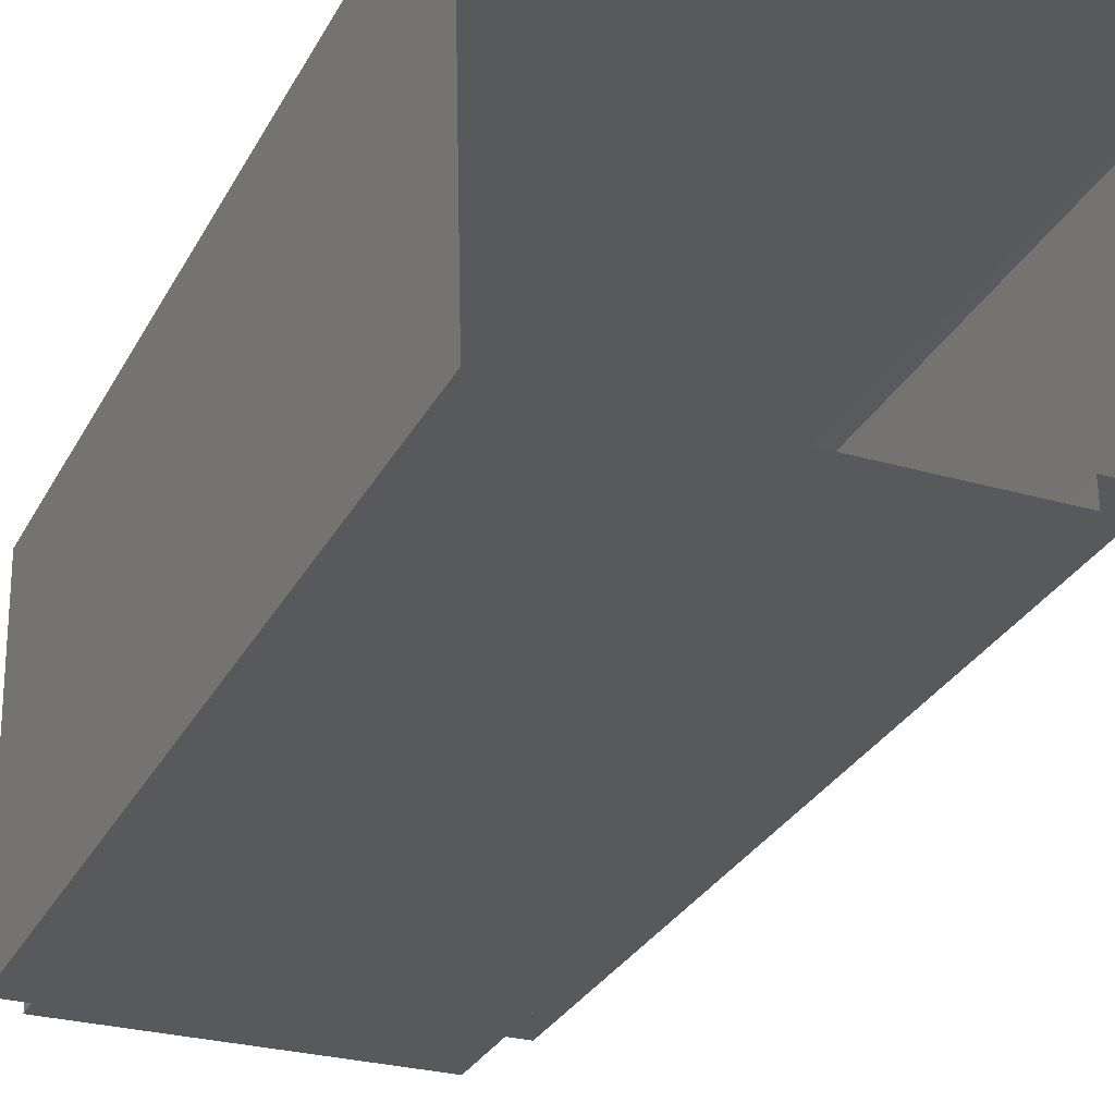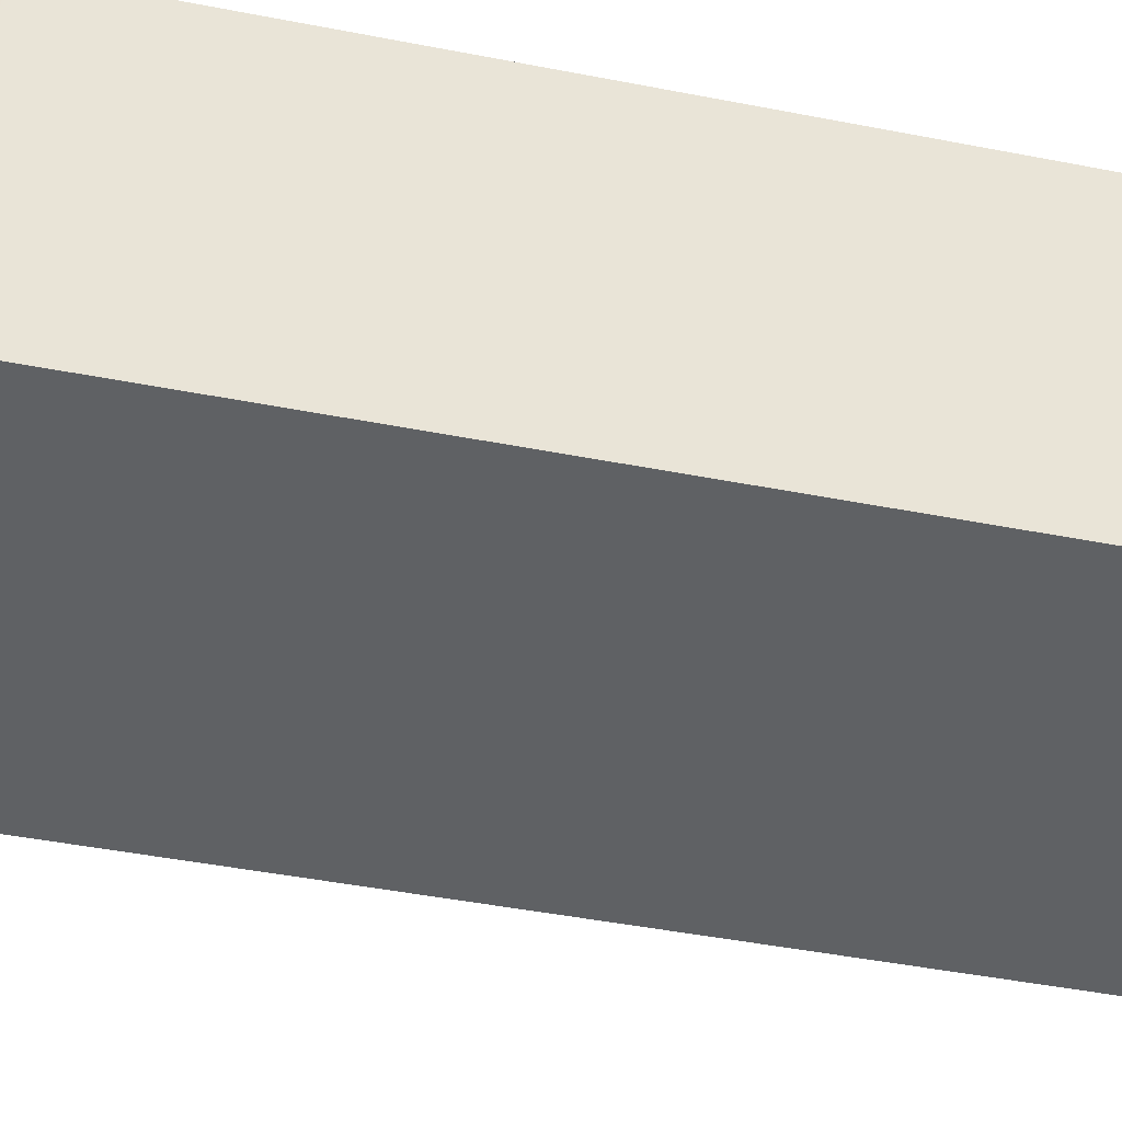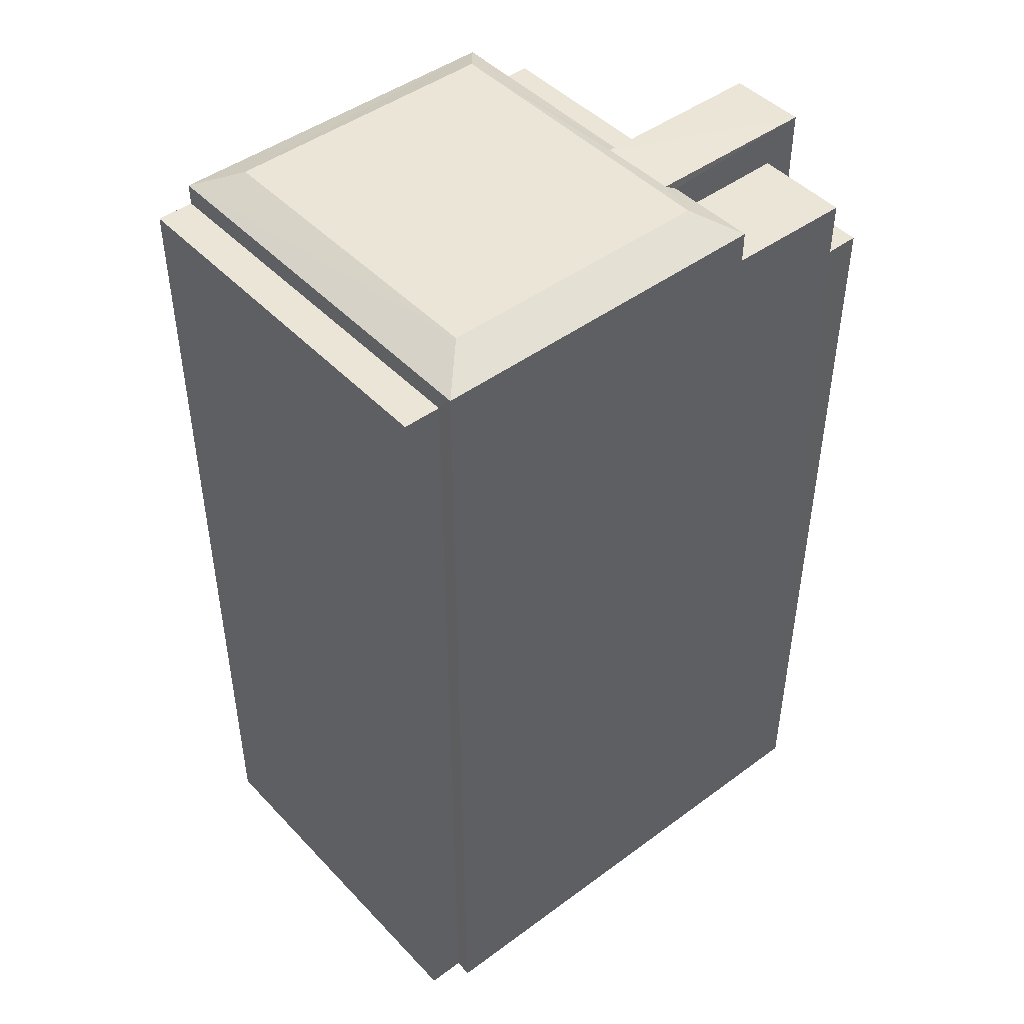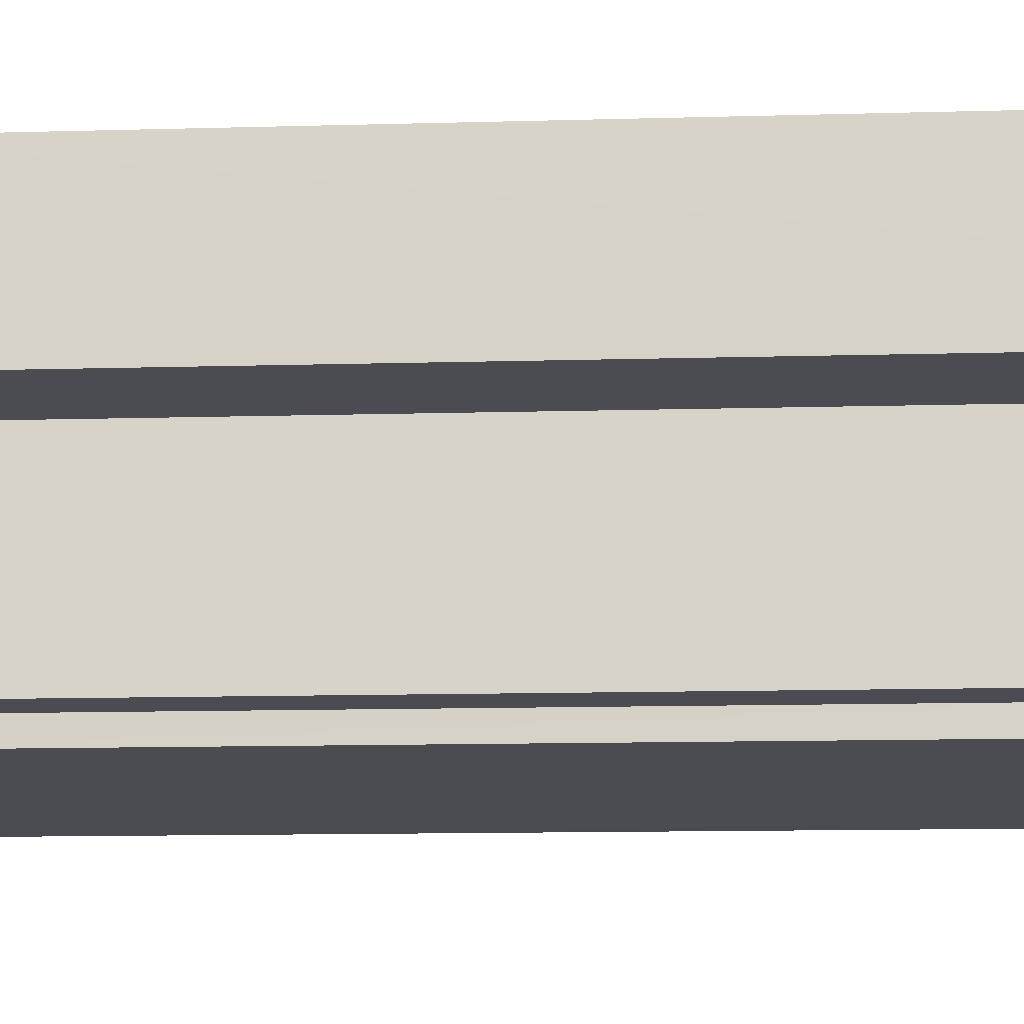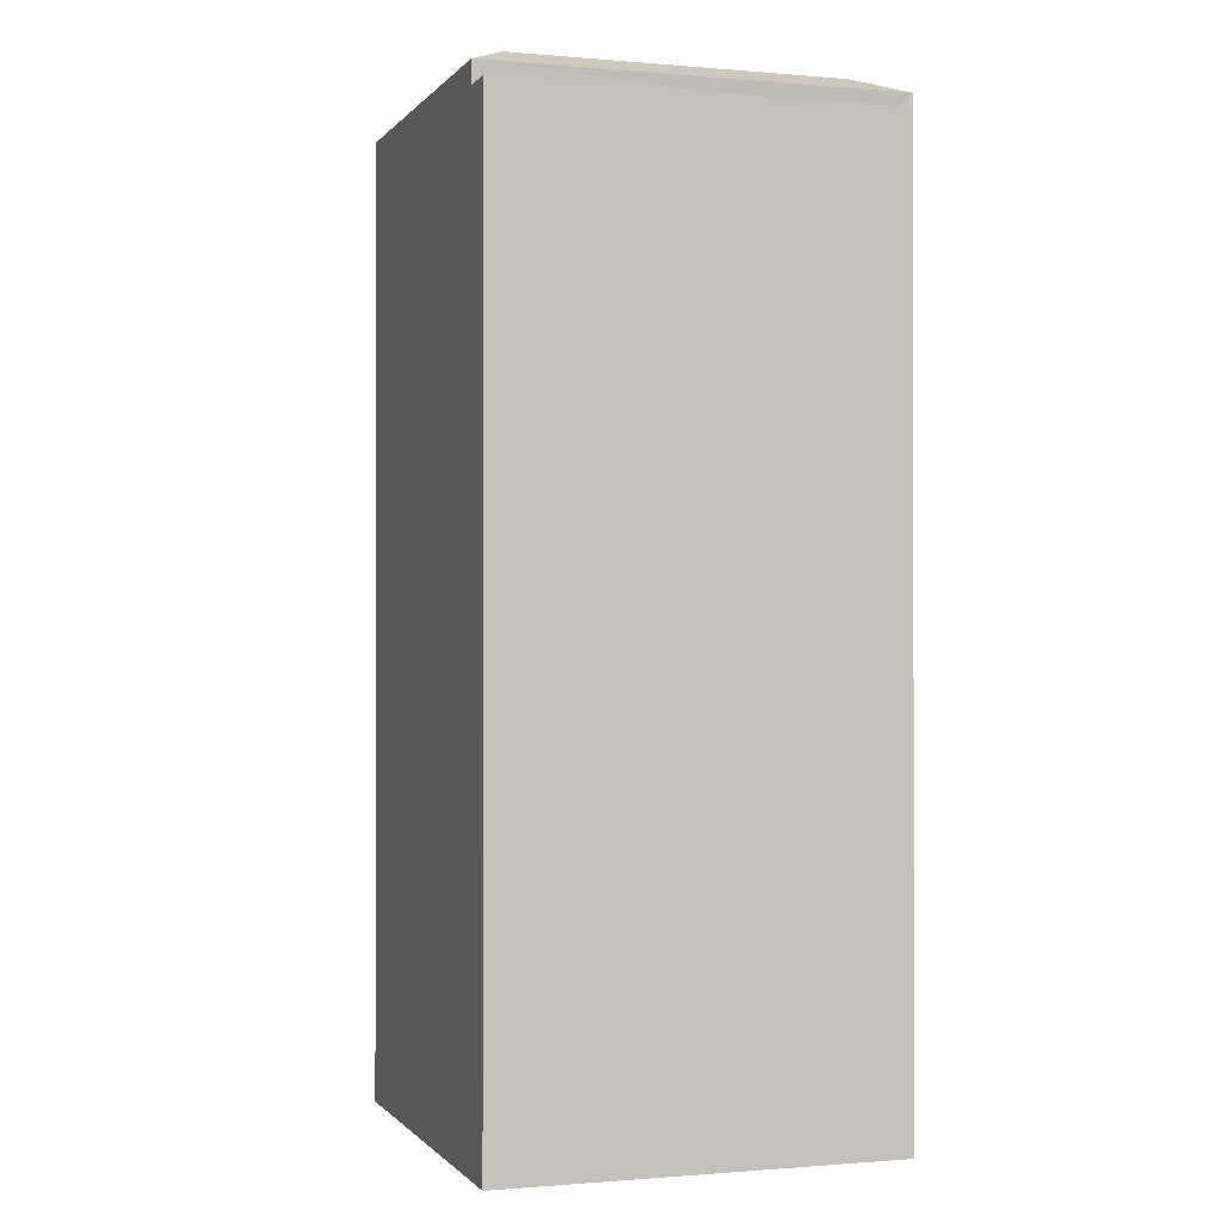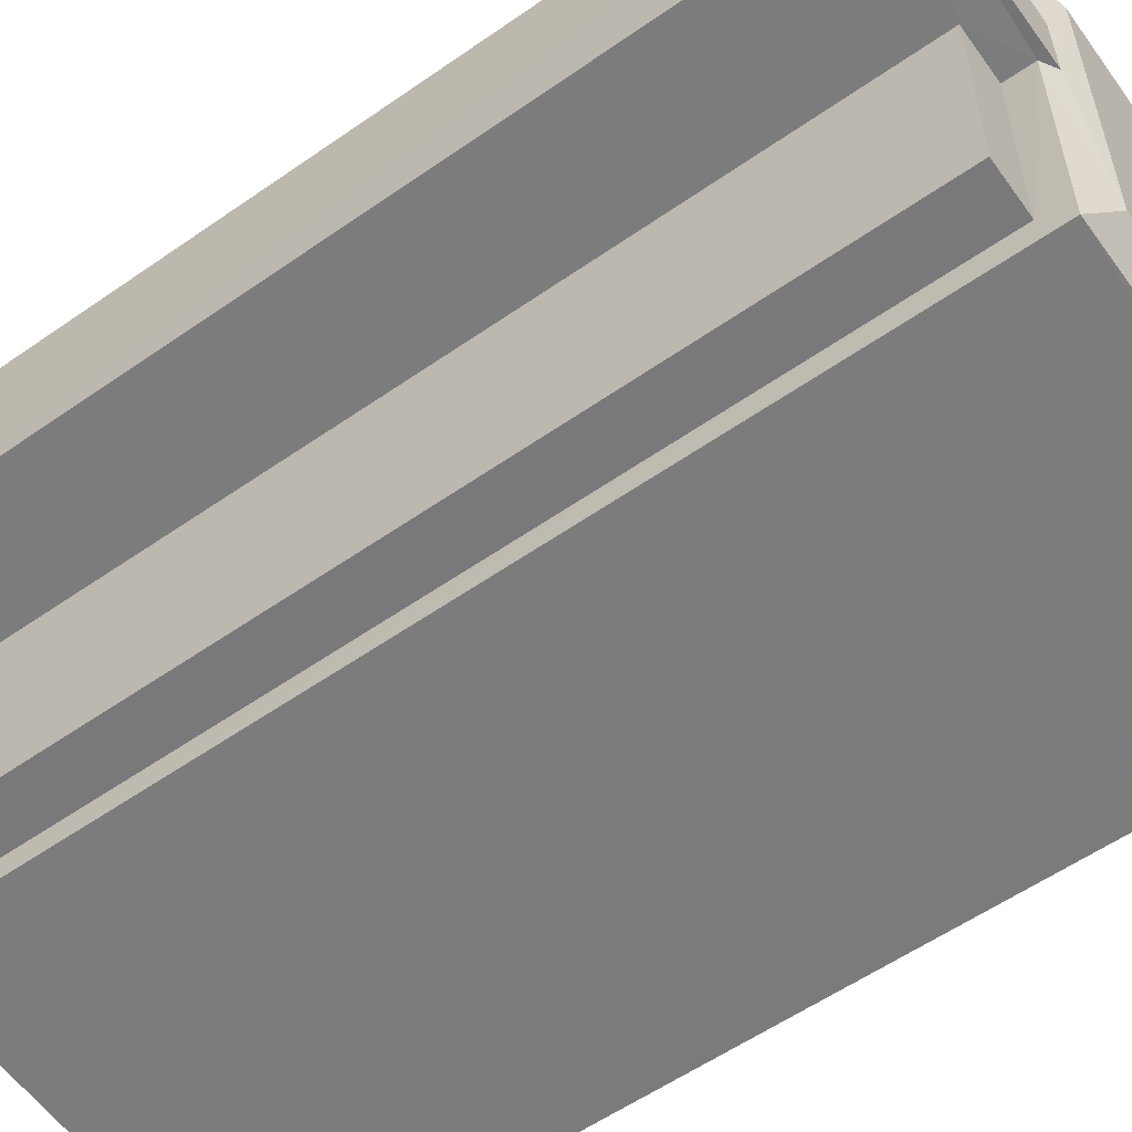
<metadata>
{"format":"obj","ext":"obj","renderer":"f3d","projection":"perspective","resolution":1024,"background":"white","views":[{"elev":-30.9,"azim":155.6,"up":"+Y"},{"elev":-47.4,"azim":77.7,"up":"+Y"},{"elev":45.9,"azim":138.1,"up":"+Z"},{"elev":-13.6,"azim":-86.5,"up":"+Y"},{"elev":-0.6,"azim":70.1,"up":"+Z"},{"elev":-57.5,"azim":-54.1,"up":"+Y"}]}
</metadata>
<code>
v -3.719e+05 -1.054e+05 25.75
v -3.719e+05 -1.054e+05 25.75
v -3.719e+05 -1.054e+05 25.75
v -3.719e+05 -1.054e+05 25.75
v -3.719e+05 -1.054e+05 25.75
v -3.719e+05 -1.054e+05 25.75
v -3.719e+05 -1.054e+05 25.75
v -3.719e+05 -1.054e+05 25.75
v -3.719e+05 -1.054e+05 25.75
v -3.719e+05 -1.054e+05 25.75
v -3.719e+05 -1.054e+05 49.62
v -3.719e+05 -1.054e+05 49.62
v -3.719e+05 -1.054e+05 49.62
v -3.719e+05 -1.054e+05 49.62
v -3.719e+05 -1.054e+05 50.46
v -3.719e+05 -1.054e+05 50.95
v -3.719e+05 -1.054e+05 50.46
v -3.719e+05 -1.054e+05 50.67
v -3.719e+05 -1.054e+05 50.46
v -3.719e+05 -1.054e+05 50.95
v -3.719e+05 -1.054e+05 50.46
v -3.719e+05 -1.054e+05 50.67
v -3.719e+05 -1.054e+05 49.87
v -3.719e+05 -1.054e+05 49.87
v -3.719e+05 -1.054e+05 49.87
v -3.719e+05 -1.054e+05 49.87
v -3.719e+05 -1.054e+05 48.15
v -3.719e+05 -1.054e+05 48.15
v -3.719e+05 -1.054e+05 48.15
v -3.719e+05 -1.054e+05 48.15
v -3.719e+05 -1.054e+05 49.72
v -3.719e+05 -1.054e+05 49.72
v -3.719e+05 -1.054e+05 49.72
v -3.719e+05 -1.054e+05 49.72
v -3.719e+05 -1.054e+05 50.46
v -3.719e+05 -1.054e+05 50.95
v -3.719e+05 -1.054e+05 50.46
v -3.719e+05 -1.054e+05 50.95
v -3.719e+05 -1.054e+05 50.67
v -3.719e+05 -1.054e+05 50.67
f 1 2 3
f 2 4 5
f 6 3 7
f 6 7 8
f 8 7 9
f 7 5 10
f 3 2 5
f 3 5 7
f 11 12 13
f 14 11 13
f 15 16 17
f 17 16 18
f 19 20 21
f 18 16 20
f 22 18 20
f 19 22 20
f 23 24 25
f 23 26 24
f 27 28 29
f 27 30 28
f 31 32 33
f 34 31 33
f 15 35 36
f 16 15 36
f 35 37 38
f 36 35 38
f 38 21 20
f 38 37 21
f 18 39 40
f 18 22 39
f 20 16 36
f 38 20 36
f 35 15 26
f 15 4 26
f 26 2 24
f 26 4 2
f 7 10 32
f 31 7 32
f 3 25 1
f 3 23 25
f 5 32 10
f 5 33 32
f 27 14 13
f 30 27 13
f 3 6 23
f 6 37 23
f 23 35 26
f 23 37 35
f 5 4 33
f 4 15 33
f 33 17 34
f 33 15 17
f 21 37 12
f 37 6 12
f 13 12 30
f 30 6 8
f 30 8 28
f 12 6 30
f 28 8 29
f 39 29 40
f 40 29 9
f 29 8 9
f 9 31 40
f 18 40 17
f 9 7 31
f 17 31 34
f 40 31 17
f 11 19 21
f 12 11 21
f 25 2 1
f 25 24 2
f 14 29 39
f 39 22 19
f 14 27 29
f 11 14 19
f 19 14 39

</code>
